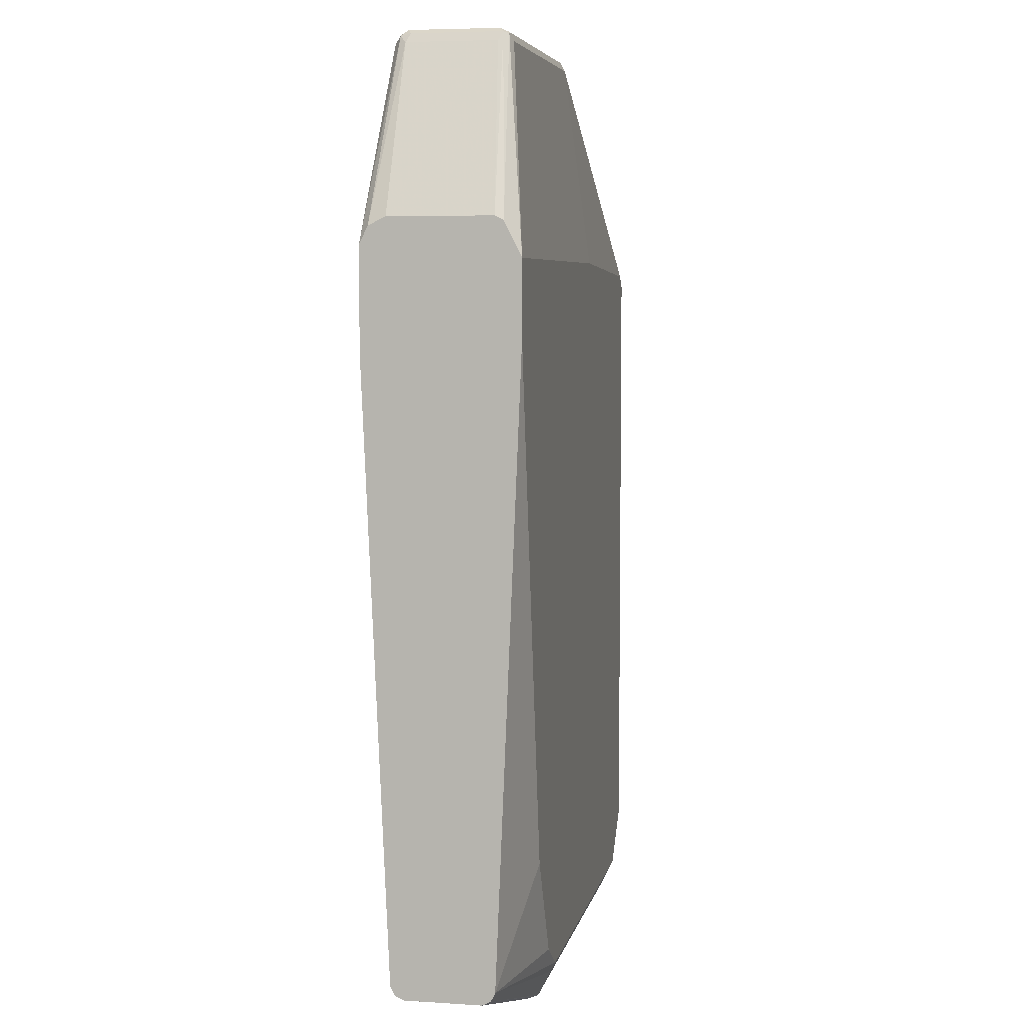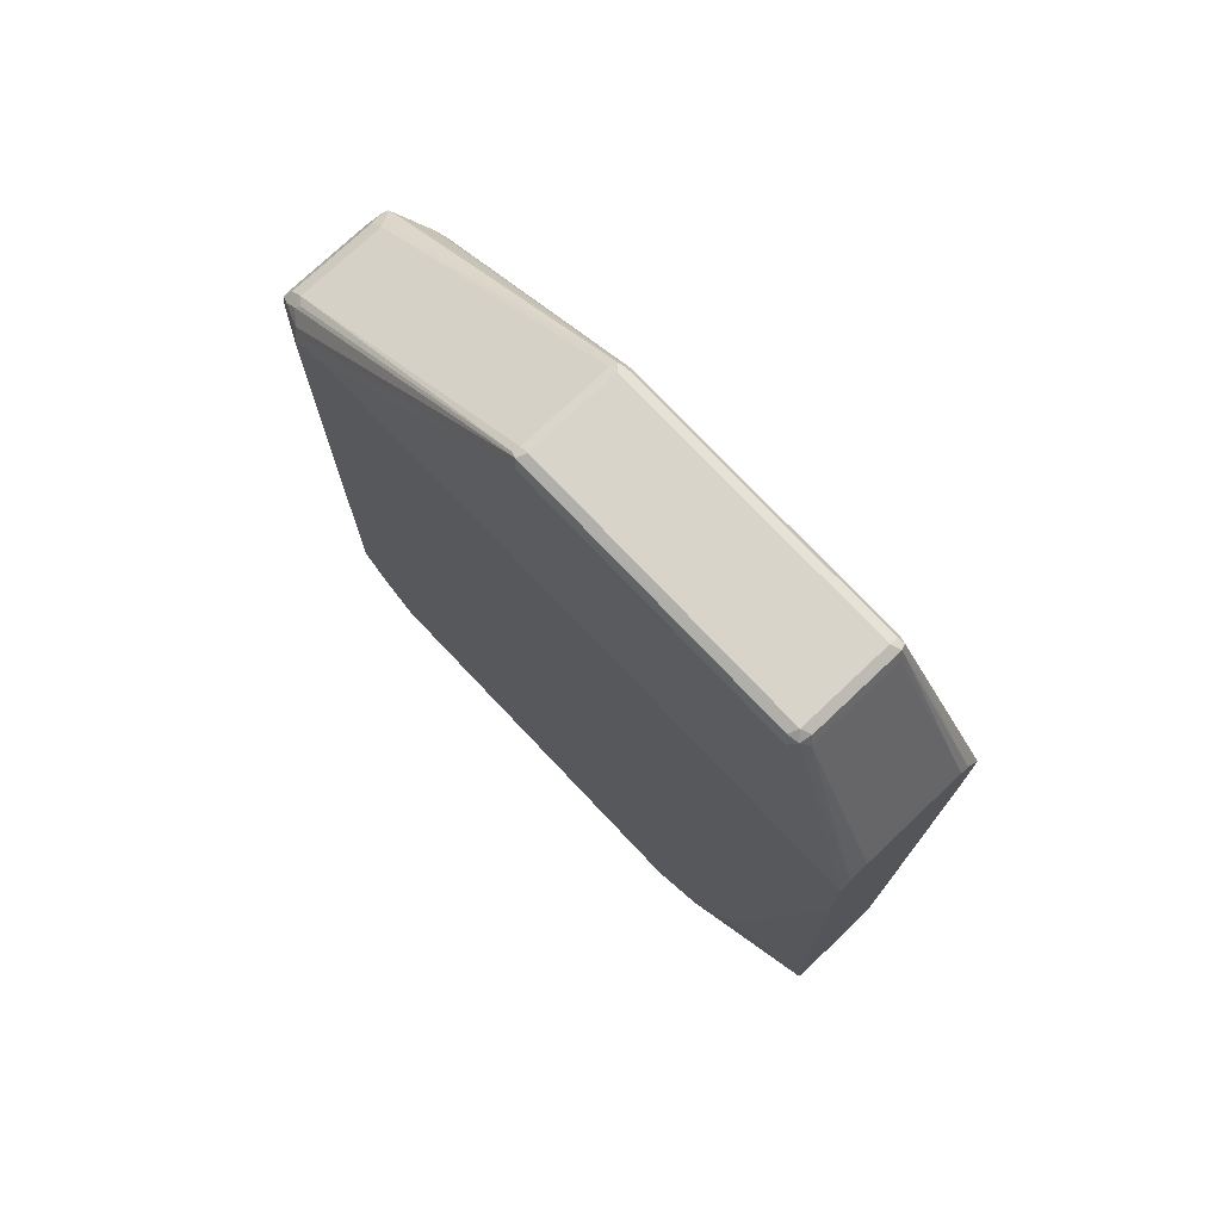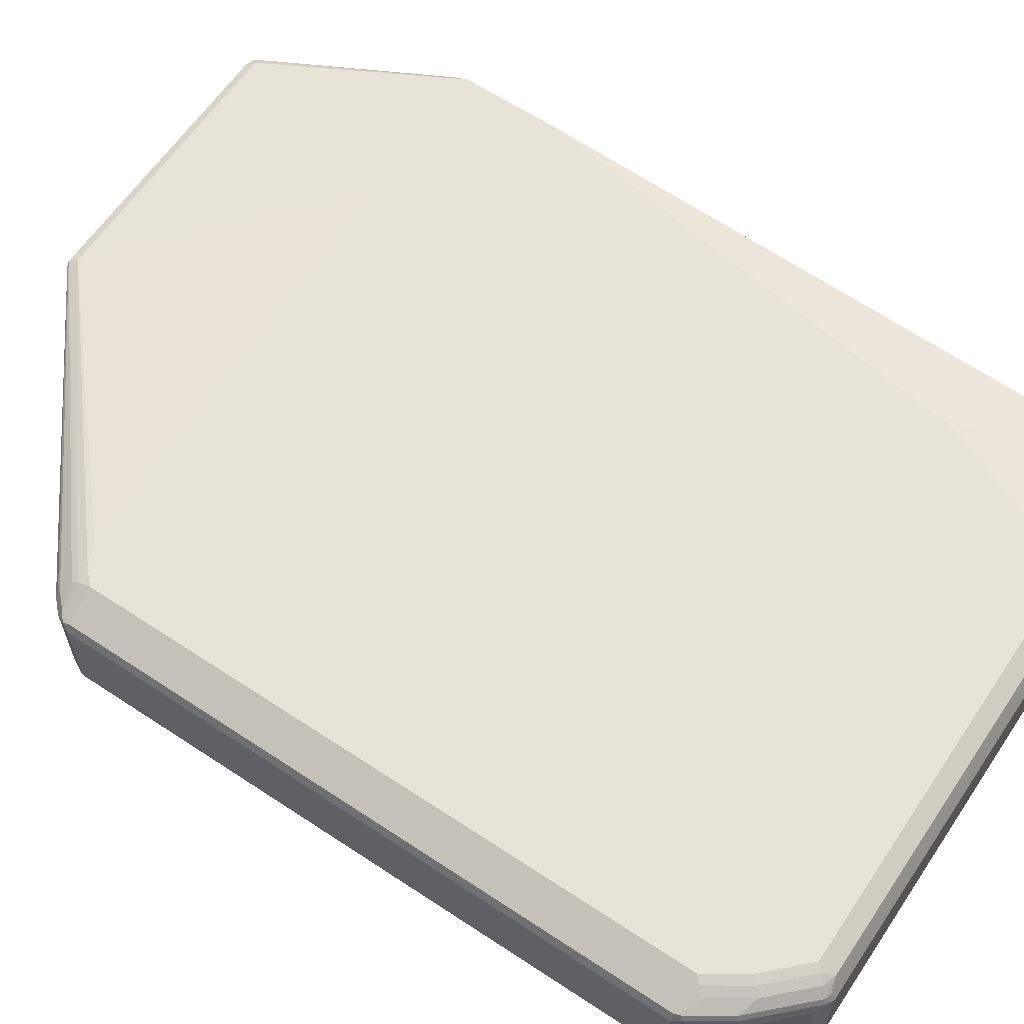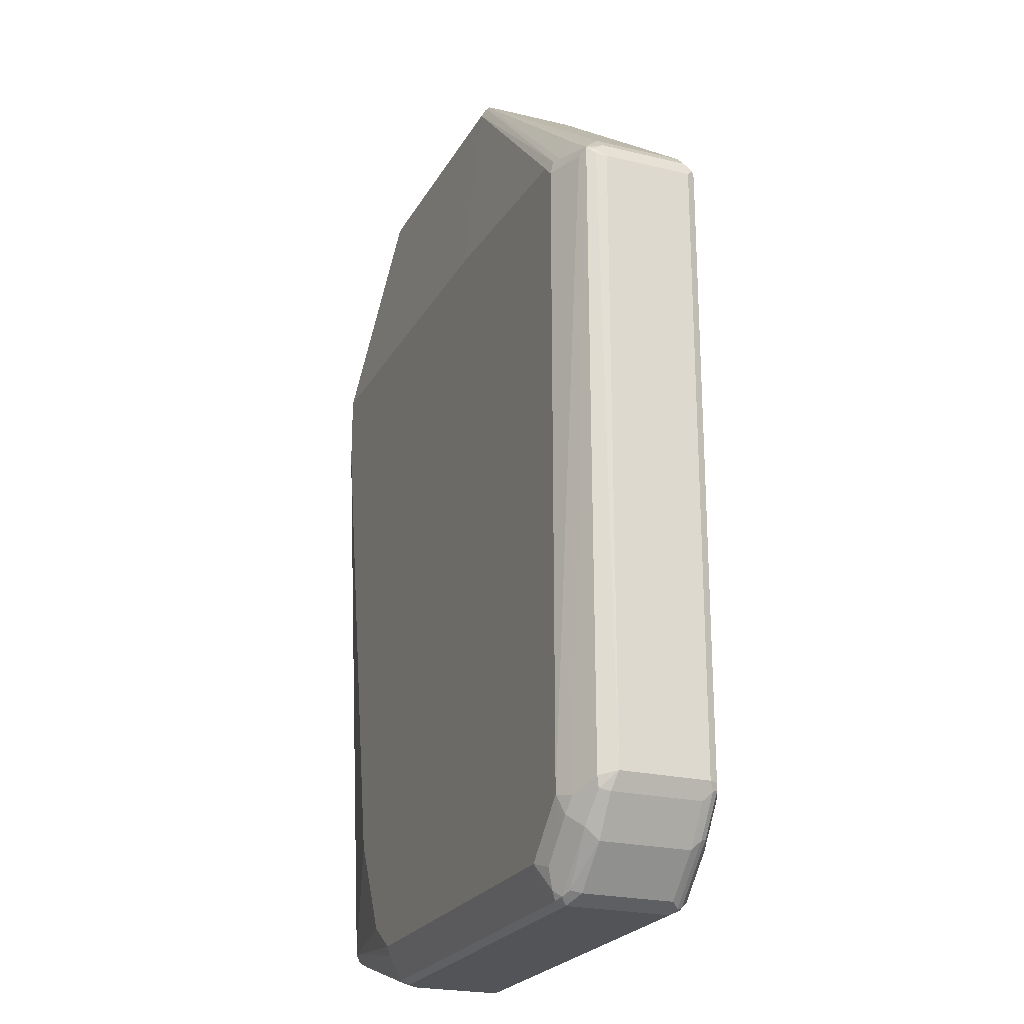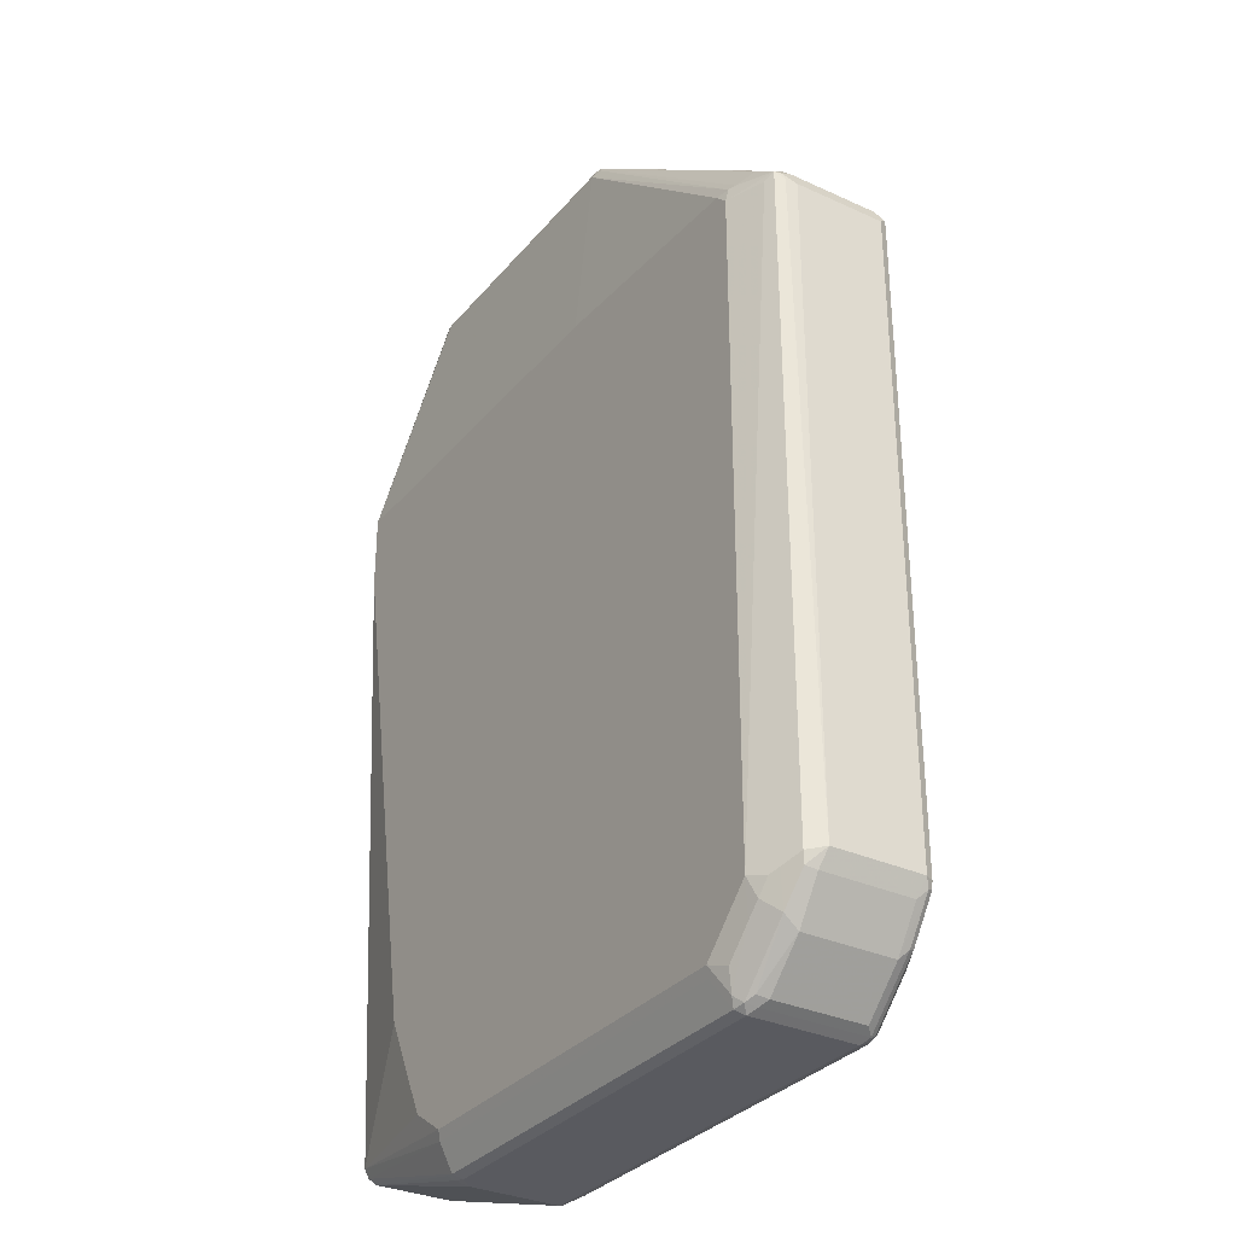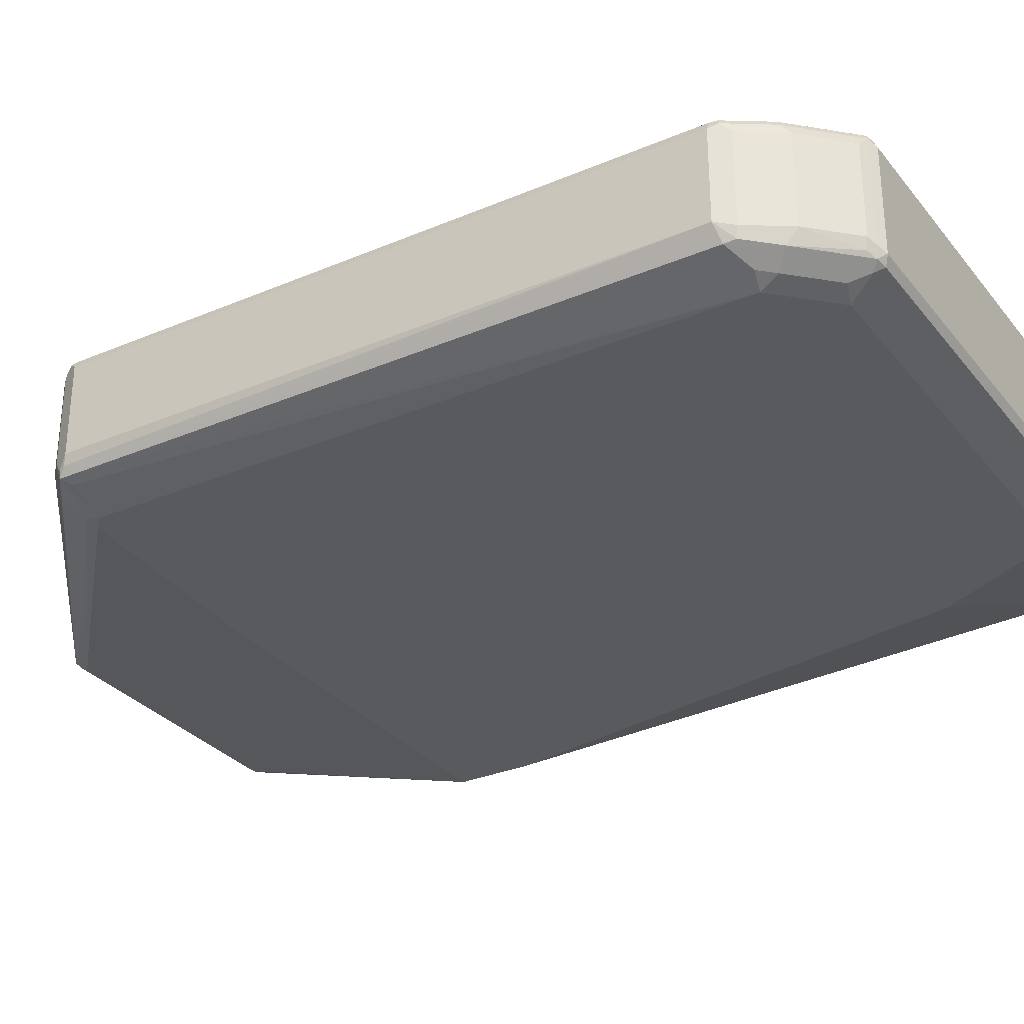
<metadata>
{"format":"obj","ext":"obj","renderer":"f3d","projection":"perspective","resolution":1024,"background":"white","views":[{"elev":5.9,"azim":-78.8,"up":"+Z"},{"elev":75.1,"azim":-133.4,"up":"+Z"},{"elev":62.1,"azim":123.9,"up":"+Y"},{"elev":-22.9,"azim":67.7,"up":"+Z"},{"elev":-31.9,"azim":57.2,"up":"+Z"},{"elev":-30.7,"azim":121.5,"up":"+Y"}]}
</metadata>
<code>
v 0.9406 -0.0409 -0.2556
v 0.9338 -0.05453 -0.259
v 0.932 -0.05282 -0.2675
v 0.9338 -0.0443 -0.2692
v 0.9406 0.03067 -0.2556
v 0.9406 -0.0409 0.2453
v 0.9389 -0.04941 0.2471
v 0.9355 -0.05623 0.2402
v 0.9133 -0.06475 -0.2692
v 0.9201 -0.06134 -0.2658
v 0.9252 -0.05623 -0.2709
v 0.915 -0.05623 -0.2914
v 0.9133 -0.0443 -0.2999
v 0.9338 0.02726 -0.2692
v 0.9372 0.03408 -0.2624
v 0.9355 0.03833 -0.2607
v 0.9372 0.03748 -0.2556
v 0.9406 0.03067 0.2453
v 0.9338 -0.0409 0.259
v 0.9372 -0.05112 0.2521
v 0.9355 -0.05623 0.253
v 0.9286 -0.05963 0.2471
v 0.8997 -0.07157 -0.2658
v 0.9048 -0.06645 -0.2811
v 0.8946 -0.06645 -0.2914
v 0.8844 -0.05623 -0.322
v 0.881 -0.05282 -0.3288
v 0.8827 -0.0443 -0.3306
v 0.9133 0.02726 -0.2999
v 0.9167 0.03408 -0.2931
v 0.915 0.03833 -0.2914
v 0.9201 0.04472 -0.2658
v 0.915 0.04856 -0.2607
v 0.9372 0.03748 0.2453
v 0.938 0.03578 0.2505
v 0.9338 0.03067 0.259
v 0.9235 -0.0409 0.2692
v 0.9048 -0.06645 0.2582
v 0.8997 -0.06901 0.2569
v 0.8997 -0.07157 0.2453
v 0.9303 -0.05112 0.2594
v 0.7003 -0.046 0.437
v 0.915 -0.05623 0.2683
v 0.869 -0.07157 -0.2965
v 0.8673 -0.06986 -0.305
v 0.8741 -0.06645 -0.3118
v 0.869 -0.06134 -0.3271
v 0.8741 -0.05623 -0.3322
v 0.8758 -0.04771 -0.334
v 0.8827 0.02726 -0.3306
v 0.8758 0.03408 -0.334
v 0.8844 0.03833 -0.322
v 0.8793 0.04472 -0.3169
v 0.8997 0.04472 -0.2965
v 0.8946 0.04856 -0.2914
v 0.9099 0.05112 -0.2556
v 0.9099 0.05112 0.2453
v 0.9316 0.03833 0.2556
v 0.9235 0.03067 0.2692
v 0.915 -0.046 0.2734
v 0.702 -0.0409 0.4362
v 0.702 -0.04771 0.4328
v 0.8895 -0.07157 0.2556
v 0.6952 -0.05112 0.4294
v 0.6952 -0.0409 0.4396
v 0.6952 -0.04771 0.4362
v 0.8588 -0.07157 -0.3067
v 0.8656 -0.05793 -0.334
v 0.869 -0.05112 -0.3373
v 0.869 0.03067 -0.3373
v 0.869 0.03748 -0.334
v 0.8741 0.03833 -0.3322
v 0.869 0.04472 -0.3271
v 0.8639 0.04856 -0.322
v 0.8588 0.05112 -0.3169
v 0.8793 0.05112 -0.2965
v 0.8895 0.05112 -0.2862
v 0.8997 0.05112 0.2556
v 0.9112 0.04856 0.2556
v 0.9125 0.046 0.2607
v 0.9214 0.03833 0.2658
v 0.9176 0.03578 0.2709
v 0.7029 0.03578 0.4345
v 0.702 0.03067 0.4362
v 0.7054 -0.07157 0.2658
v 0.4704 -0.05112 0.4294
v 0.6952 0.03067 0.4396
v 0.4704 -0.0409 0.4396
v 0.4704 -0.04771 0.4362
v 0.8554 -0.06816 -0.3135
v 0.5419 -0.07157 -0.3067
v 0.5385 -0.05793 -0.334
v 0.5419 -0.05112 -0.3373
v 0.5317 0.03067 -0.3373
v 0.5266 0.03578 -0.3348
v 0.5317 0.03748 -0.334
v 0.8588 0.0443 -0.3306
v 0.5419 0.05112 -0.3169
v 0.8793 0.05112 0.2658
v 0.6952 0.04089 0.4294
v 0.6986 0.03748 0.4362
v 0.3969 -0.07157 0.2658
v 0.4652 -0.04856 0.4345
v 0.4704 0.03067 0.4396
v 0.4635 -0.0443 0.4362
v 0.5385 -0.06816 -0.3135
v 0.5112 -0.07157 -0.2862
v 0.3969 -0.05112 -0.2862
v 0.5291 -0.05623 -0.3322
v 0.5304 -0.05112 -0.3348
v 0.3969 -0.04771 -0.2931
v 0.5317 -0.0409 -0.3373
v 0.3969 0.02045 -0.2965
v 0.5419 0.0443 -0.3306
v 0.3969 0.02166 -0.2959
v 0.3969 0.02726 -0.2931
v 0.3969 0.03067 -0.2862
v 0.501 0.05112 -0.2862
v 0.5317 0.04856 -0.3182
v 0.5317 0.05112 0.276
v 0.4704 0.04089 0.4294
v 0.4738 0.03748 0.4362
v 0.3969 -0.07157 0.2063
v 0.3969 -0.06475 0.2795
v 0.3969 -0.05793 0.2931
v 0.4652 0.03578 0.4345
v 0.4635 0.02726 0.4362
v 0.4601 -0.0409 0.4294
v 0.3969 -0.05112 0.2965
v 0.501 -0.07157 -0.2658
v 0.4704 -0.07157 -0.2044
v 0.3969 -0.04454 -0.2946
v 0.3969 -0.0409 -0.2965
v 0.3969 0.02787 -0.2918
v 0.4601 0.05112 -0.1943
v 0.3969 0.05112 0.196
v 0.3969 0.05112 0.276
v 0.4601 0.03067 0.4294
v 0.3969 0.05021 0.2779
v 0.3969 0.0443 0.2896
v 0.3969 0.03067 0.2965
v 0.3969 0.03249 0.2956
f 1 2 3
f 69 93 112
f 69 112 94
f 69 94 70
f 70 94 95
f 70 95 71
f 71 95 96
f 71 96 114
f 71 114 97
f 71 97 72
f 72 97 73
f 73 97 74
f 74 97 75
f 75 97 114
f 75 114 98
f 78 99 100
f 79 100 101
f 79 101 80
f 91 107 108
f 89 105 103
f 88 127 105
f 88 104 127
f 88 105 89
f 87 122 104
f 68 93 69
f 87 101 122
f 86 89 103
f 84 101 87
f 83 101 84
f 82 101 83
f 81 101 82
f 80 101 81
f 86 103 102
f 91 108 106
f 68 92 93
f 68 90 106
f 55 76 77
f 55 77 56
f 56 77 76
f 56 76 75
f 56 75 98
f 56 98 118
f 56 118 135
f 56 135 136
f 56 136 137
f 56 137 120
f 56 120 99
f 56 99 78
f 56 78 57
f 57 78 79
f 58 79 80
f 58 80 81
f 59 81 82
f 67 106 90
f 67 91 106
f 65 89 66
f 65 88 89
f 65 104 88
f 65 87 104
f 68 106 92
f 64 102 85
f 64 89 86
f 64 66 89
f 63 64 85
f 62 66 64
f 59 83 84
f 59 82 83
f 64 86 102
f 92 109 110
f 92 110 93
f 92 106 111
f 103 105 125
f 103 125 124
f 104 122 126
f 104 126 127
f 105 127 138
f 105 138 128
f 105 128 129
f 105 129 125
f 106 108 111
f 107 130 108
f 108 130 131
f 108 131 123
f 109 111 132
f 109 132 133
f 109 133 110
f 110 133 112
f 114 116 119
f 138 142 141
f 138 140 142
f 128 141 129
f 128 138 141
f 126 140 138
f 126 139 140
f 102 108 123
f 126 137 139
f 121 137 126
f 121 126 122
f 117 136 135
f 117 119 134
f 117 135 118
f 116 134 119
f 126 138 127
f 102 111 108
f 102 132 111
f 102 133 132
f 100 121 122
f 99 120 100
f 98 119 117
f 98 114 119
f 98 117 118
f 95 116 114
f 100 122 101
f 95 115 116
f 95 114 96
f 94 113 95
f 94 133 113
f 94 112 133
f 93 110 112
f 92 111 109
f 95 113 115
f 55 75 76
f 100 120 137
f 102 103 124
f 102 113 133
f 102 115 113
f 102 116 115
f 102 134 116
f 102 117 134
f 102 136 117
f 100 137 121
f 102 137 136
f 102 140 139
f 102 142 140
f 102 141 142
f 102 129 141
f 102 125 129
f 102 124 125
f 102 139 137
f 55 74 75
f 78 100 79
f 53 74 55
f 12 25 26
f 12 26 27
f 12 27 13
f 13 27 28
f 13 28 50
f 13 50 29
f 14 29 15
f 15 29 30
f 15 30 31
f 15 31 16
f 16 32 33
f 16 33 56
f 16 56 57
f 16 57 34
f 16 34 17
f 16 31 32
f 18 34 35
f 23 44 45
f 22 40 23
f 21 43 38
f 21 42 43
f 21 41 42
f 21 37 41
f 12 24 25
f 21 40 22
f 21 38 39
f 19 37 21
f 19 59 37
f 19 36 59
f 19 21 20
f 18 35 36
f 21 39 40
f 10 12 11
f 10 24 12
f 9 24 10
f 3 12 13
f 2 8 9
f 2 12 3
f 2 11 12
f 2 10 11
f 2 9 10
f 3 13 4
f 1 8 2
f 1 6 7
f 1 18 6
f 1 5 18
f 1 14 5
f 1 4 14
f 1 3 4
f 1 7 8
f 23 45 25
f 4 13 29
f 5 14 15
f 9 23 24
f 8 23 9
f 8 22 23
f 8 21 22
f 7 21 8
f 7 20 21
f 53 55 54
f 6 20 7
f 6 36 19
f 6 18 36
f 5 34 18
f 5 17 34
f 5 16 17
f 5 15 16
f 6 19 20
f 23 25 24
f 4 29 14
f 23 63 85
f 37 84 61
f 37 61 42
f 37 42 60
f 38 43 42
f 38 42 62
f 38 62 39
f 39 63 40
f 39 62 64
f 39 64 63
f 41 60 42
f 42 65 66
f 42 66 62
f 42 61 84
f 42 84 87
f 42 87 65
f 44 67 45
f 45 67 46
f 23 40 63
f 53 73 74
f 52 73 53
f 52 72 73
f 51 72 52
f 51 71 72
f 37 59 84
f 51 70 71
f 49 69 70
f 48 68 69
f 47 90 68
f 47 67 90
f 47 68 48
f 46 67 47
f 49 70 51
f 37 60 41
f 48 69 49
f 36 58 81
f 27 48 49
f 26 48 27
f 26 47 48
f 25 47 26
f 25 46 47
f 25 45 46
f 27 49 28
f 23 67 44
f 23 130 107
f 23 131 130
f 23 123 131
f 23 102 123
f 36 81 59
f 23 85 102
f 23 91 67
f 28 49 51
f 23 107 91
f 28 51 50
f 35 58 36
f 34 79 58
f 34 57 79
f 34 58 35
f 32 55 33
f 32 54 55
f 31 54 32
f 33 55 56
f 29 50 51
f 31 52 53
f 31 51 52
f 30 51 31
f 29 51 30
f 31 53 54

</code>
